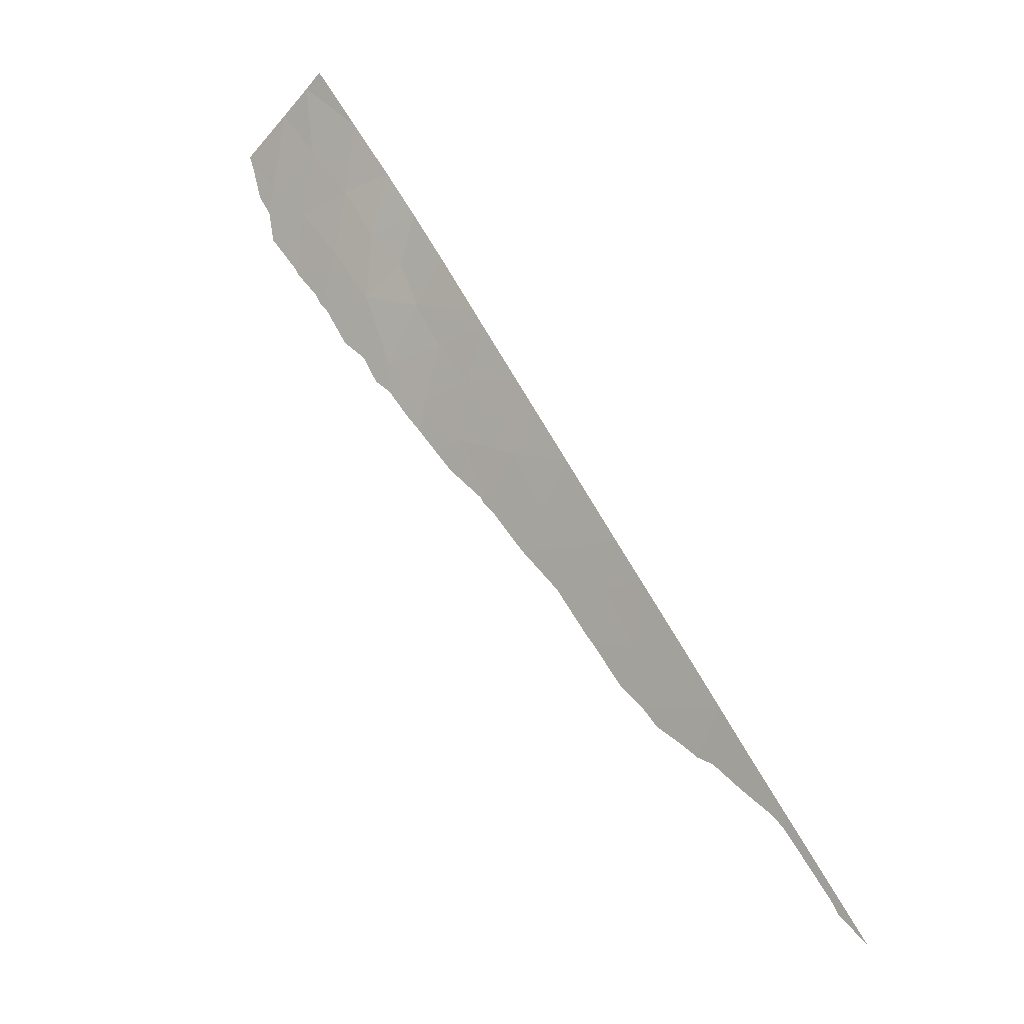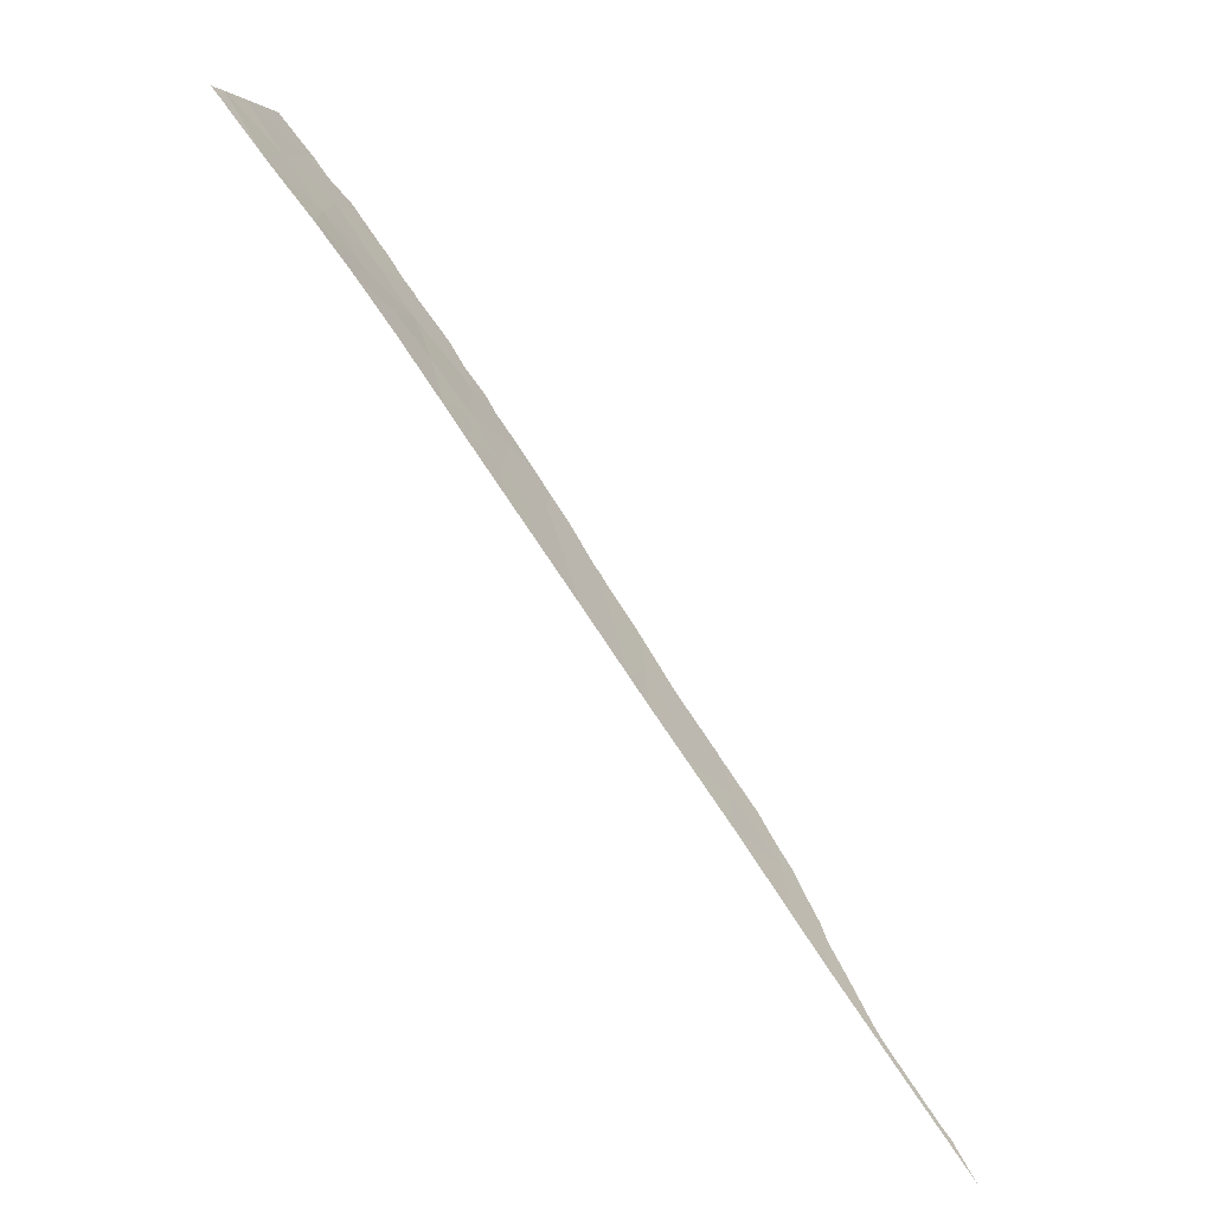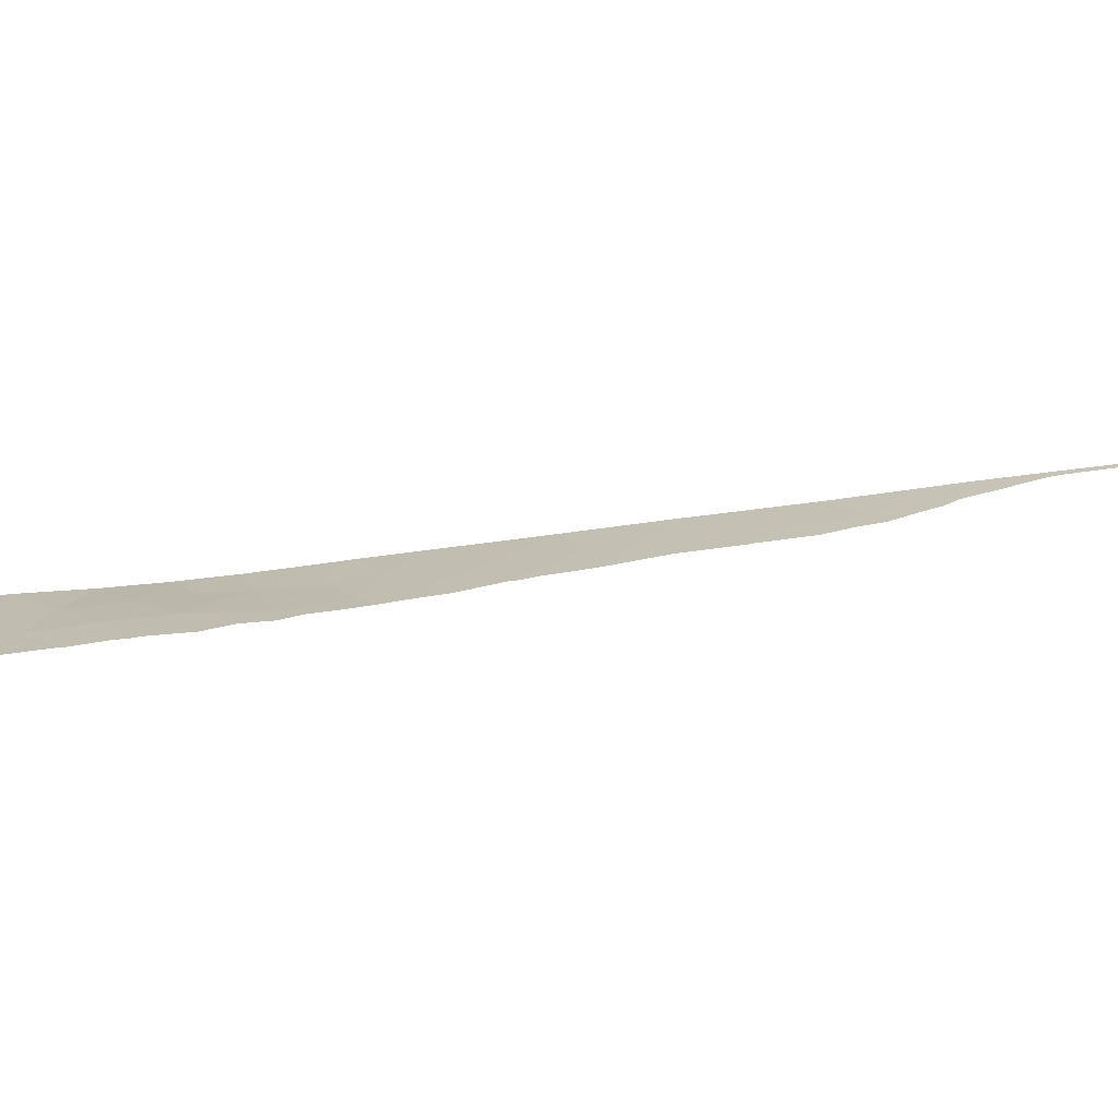
<metadata>
{"format":"obj","ext":"obj","renderer":"f3d","projection":"perspective","resolution":1024,"background":"white","views":[{"elev":-53.5,"azim":-38.2,"up":"+Y"},{"elev":0.6,"azim":19.2,"up":"+Y"},{"elev":-70.4,"azim":-46.4,"up":"+Z"}]}
</metadata>
<code>
v 53.12 74.89 38
v 49.88 79.36 38
v 49.08 80.45 38
v 49.29 80.12 36.79
v 56.97 69.61 38
v 44.25 86.6 33.2
v 45.04 85.66 34.77
v 40.22 92 35.82
v 41.19 90.59 33.91
v 59.21 66.53 38
v 52.57 75.65 38
v 47.75 82.28 38
v 48.32 81.44 36.44
v 49.14 80.26 35.02
v 54.96 72.43 36.49
v 45.91 84.84 38
v 46.18 84.34 36.26
v 44.68 86.48 38
v 41.91 89.9 38
v 40.24 92 37.16
v 40.49 91.68 37.97
v 40.23 92 37.97
v 45.2 85.66 36.57
v 42.37 89.1 34.35
v 43.43 88.06 38
v 42.86 88.6 36.25
v 57.92 68.28 38
v 59.96 65.51 38
v 43.65 87.45 34.63
v 47.28 82.94 38
v 61.2 63.84 38
v 55.49 71.67 38
v 51.19 77.56 38
v 47.88 81.95 34.58
v 44.11 86.98 36.25
v 50.49 78.46 34.7
v 50.21 78.84 36.45
v 54.1 73.56 38
v 53.7 74.13 36.75
v 46.59 83.62 34.16
v 47.27 82.88 36.16
v 41.48 90.33 36
v 56.3 70.59 36.35
v 51.54 77.06 36.3
v 52.53 75.7 36.36
v 40.18 92 33.65
v 40.41 91.67 33.56
v 58.34 67.76 37.12
v 59.11 66.69 37.6
v 50.51 78.42 34.5
v 50.38 78.6 34.52
v 55.38 71.89 35.36
v 55.97 71.07 35.63
v 47.77 82.04 33.69
v 48.28 81.38 33.81
v 57.4 69.08 36.41
v 57.67 68.69 36.75
v 59.4 66.3 37.68
v 59.96 65.53 37.71
v 61.36 63.64 37.78
v 61.16 63.91 37.71
v 61.89 62.9 38
v 45.38 85.14 33.07
v 44.43 86.36 33.12
v 44.26 86.58 33.04
v 60.95 64.19 37.75
v 41.1 90.7 33.17
v 54.32 73.31 35.29
v 56.45 70.41 35.73
v 47.06 82.97 33.6
v 46.64 83.51 33.34
v 49.45 79.83 34.06
v 48.87 80.59 33.94
v 41.58 90.06 33.17
v 42.13 89.32 32.72
v 43.97 86.96 33.07
v 43.27 87.87 32.87
v 50.84 77.99 34.64
v 46 84.35 33.41
v 51.7 76.84 34.79
v 56.99 69.66 36.14
v 43.15 88.03 32.9
v 54.2 73.47 35.26
v 53.07 74.99 35.2
v 52.98 75.11 35.19
v 51.89 76.58 34.83
f 2 3 4
f 9 8 46
f 9 46 47
f 10 27 48
f 10 48 49
f 45 11 44
f 7 35 29
f 18 25 35
f 42 20 8
f 20 21 22
f 23 18 35
f 35 7 23
f 36 51 50
f 43 15 52
f 43 52 53
f 34 54 55
f 14 13 34
f 42 8 9
f 25 19 26
f 27 5 56
f 27 56 57
f 10 49 58
f 28 10 58
f 28 58 59
f 30 16 17
f 31 61 60
f 31 60 62
f 37 36 44
f 7 6 64
f 7 64 63
f 6 65 64
f 15 38 39
f 31 28 59
f 31 59 66
f 9 47 67
f 34 41 40
f 15 68 52
f 43 53 69
f 27 57 48
f 40 71 70
f 33 2 37
f 1 11 45
f 14 73 72
f 30 17 41
f 12 30 41
f 12 41 13
f 25 26 35
f 14 34 55
f 14 55 73
f 37 44 33
f 32 15 43
f 5 32 43
f 3 12 13
f 13 4 3
f 16 18 23
f 17 16 23
f 23 7 17
f 24 9 74
f 24 74 75
f 6 29 77
f 6 77 76
f 24 42 9
f 19 42 26
f 26 24 29
f 4 13 14
f 36 14 72
f 36 72 51
f 6 76 65
f 36 50 78
f 40 79 71
f 40 7 63
f 40 63 79
f 9 67 74
f 37 14 36
f 44 36 78
f 44 78 80
f 39 38 1
f 32 38 15
f 31 66 61
f 34 40 70
f 34 70 54
f 41 17 40
f 7 40 17
f 43 69 81
f 13 41 34
f 14 37 4
f 2 4 37
f 24 75 82
f 29 24 82
f 29 82 77
f 15 39 83
f 15 83 68
f 44 11 33
f 26 29 35
f 29 6 7
f 1 45 39
f 39 84 83
f 42 24 26
f 5 43 81
f 5 81 56
f 39 45 85
f 39 85 84
f 45 44 80
f 45 80 86
f 45 86 85
f 20 42 19
f 20 19 21

</code>
